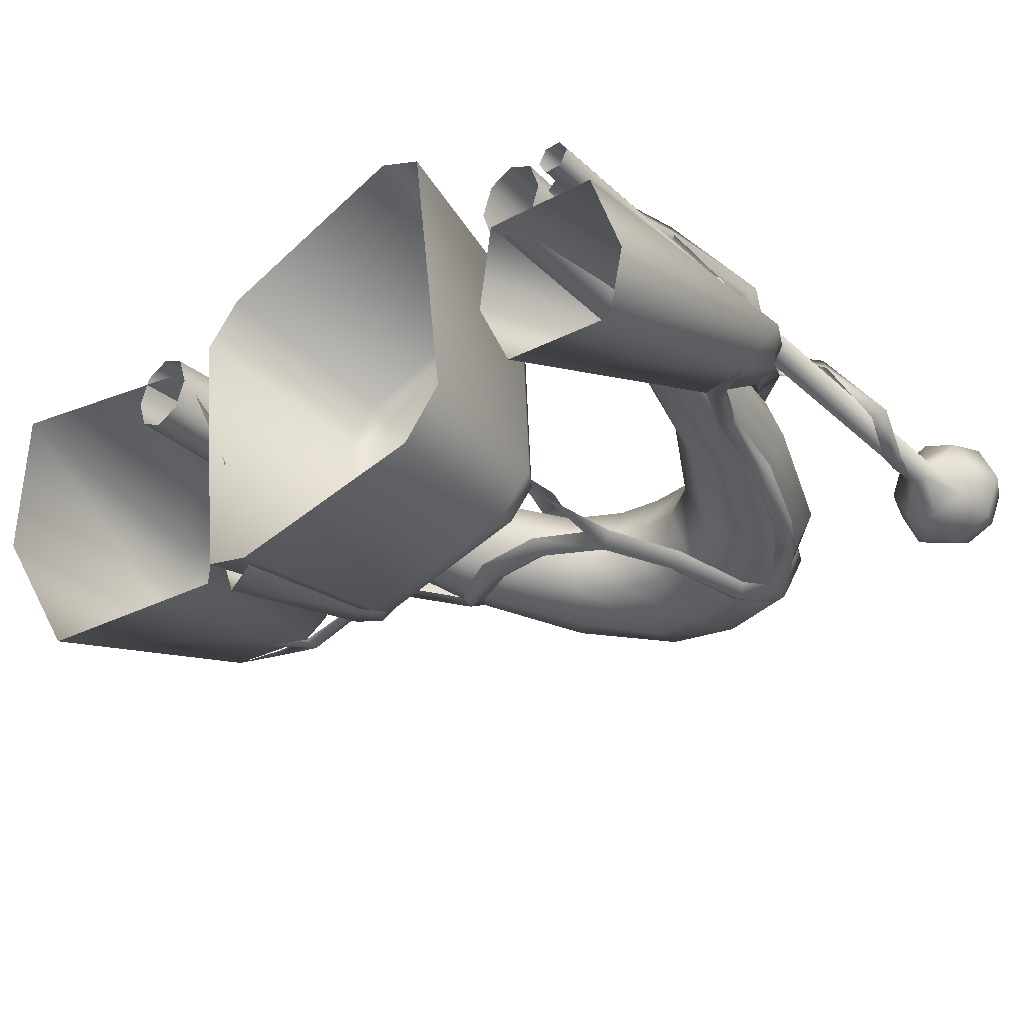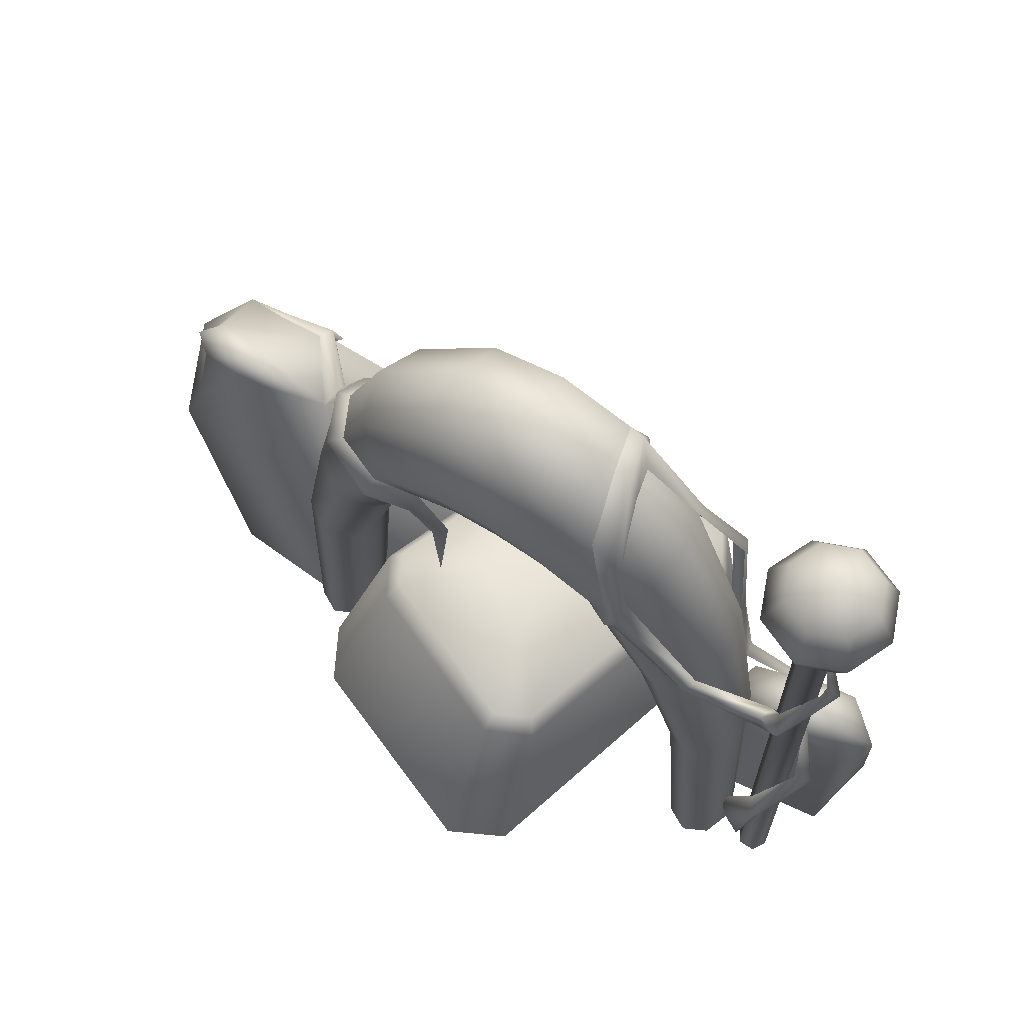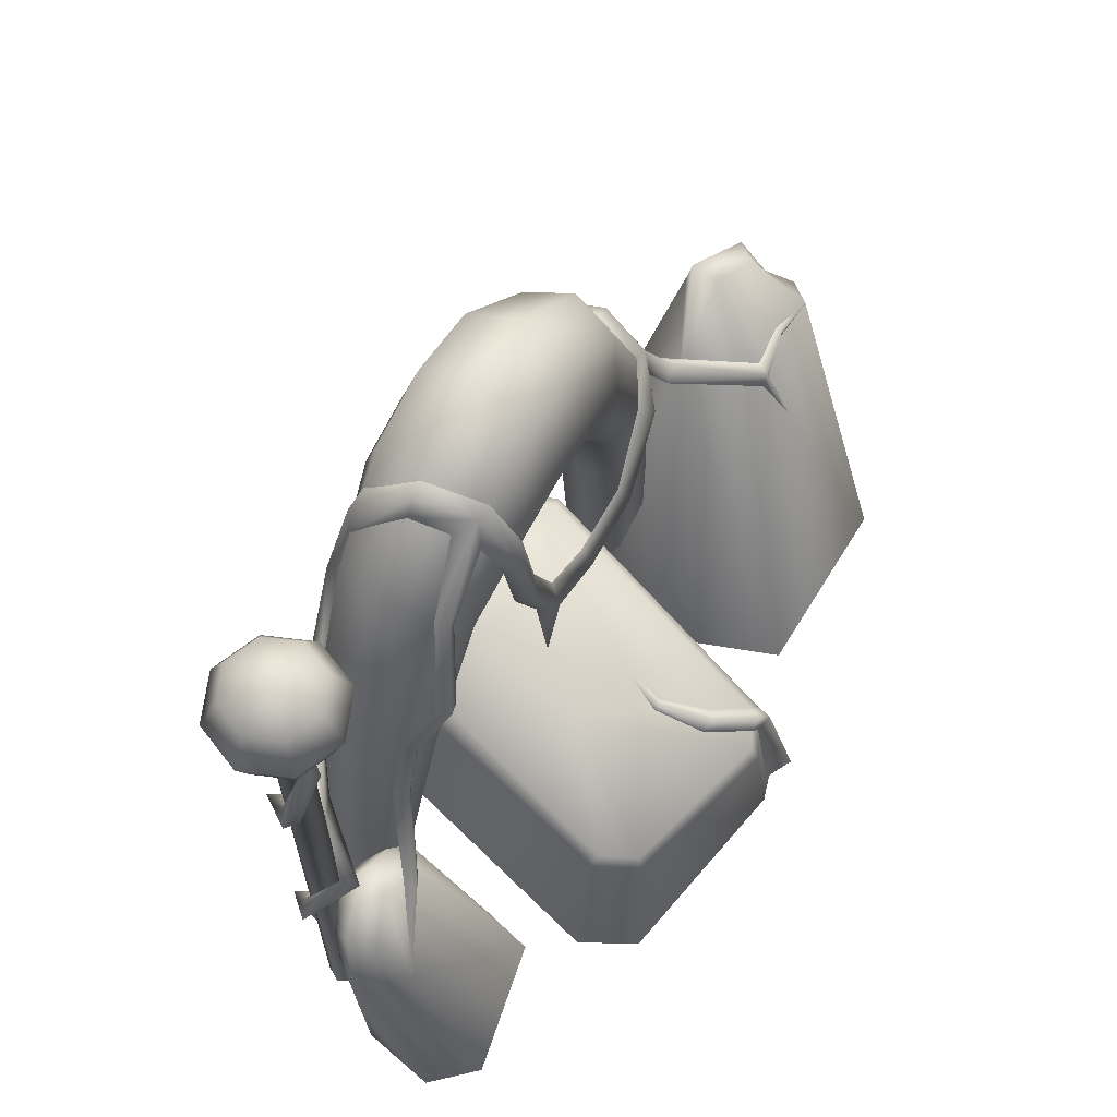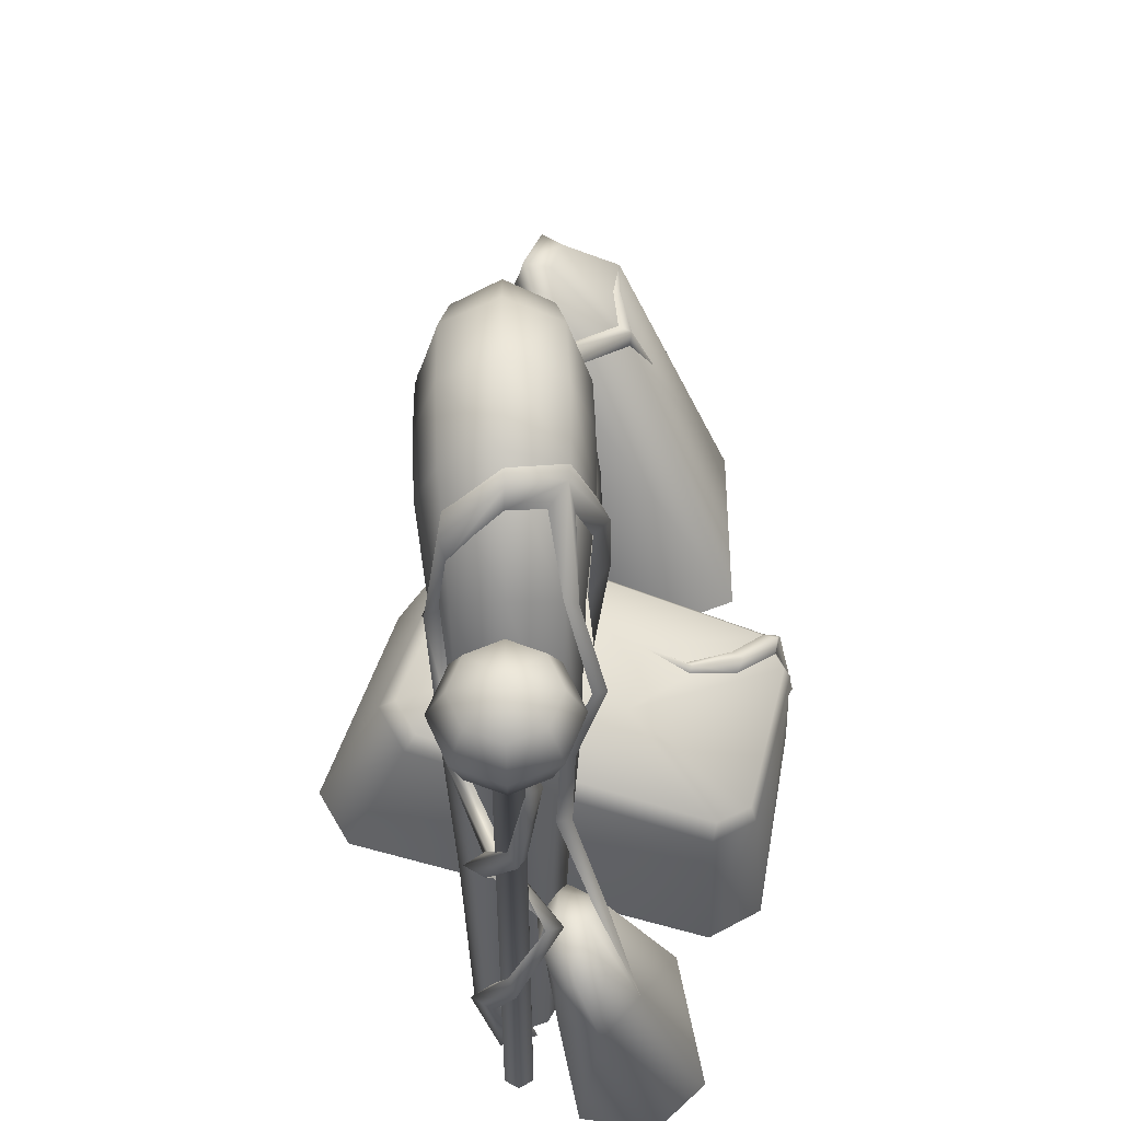
<metadata>
{"format":"obj","ext":"obj","renderer":"f3d","projection":"perspective","resolution":1024,"background":"white","views":[{"elev":-33.8,"azim":39.3,"up":"+Z"},{"elev":66.7,"azim":33.2,"up":"+Y"},{"elev":65.0,"azim":119.5,"up":"+Y"},{"elev":57.4,"azim":88.8,"up":"+Y"}]}
</metadata>
<code>
g default
v 185.5 414.3 0.7218
v 185.4 400.6 27.96
v 204.7 400.6 20
v 212.7 400.6 0.7456
v 204.7 400.6 -18.52
v 185.5 400.6 -26.51
v 166.2 400.6 -18.55
v 158.2 400.6 0.6981
v 166.2 400.6 19.96
v 185.4 379.7 38.2
v 211.9 379.7 27.25
v 222.9 379.7 0.7545
v 212 379.7 -25.76
v 185.5 379.7 -36.76
v 159 379.7 -25.8
v 148 379.7 0.6891
v 158.9 379.7 27.2
v 185.4 354.8 29.76
v 206 354.8 21.27
v 214.5 354.8 0.7472
v 206 354.8 -19.8
v 185.5 354.8 -28.32
v 164.9 354.8 -19.83
v 156.4 354.8 0.6965
v 164.9 354.8 21.24
v 175.6 -58.2 0.7037
v 180.5 -58.2 9.261
v 190.4 -58.2 9.27
v 195.3 -58.2 0.721
v 190.4 -58.2 -7.837
v 180.5 -58.2 -7.845
v 175.3 339.3 0.7129
v 180.4 339.3 8.6
v 190.5 339.3 8.609
v 195.6 339.3 0.7307
v 190.6 339.3 -7.157
v 180.4 339.3 -7.166
v -135.7 -35.79 18.17
v -237.9 -73.89 2.279
v -193.1 119.9 6.792
v -268.3 100.5 2.39
v -116.9 -17.11 -141.6
v -237.1 -31.18 -144
v -198.4 150 -74.58
v -262.3 149.1 -70.26
v -258.3 127.8 -1.129
v -225 180.4 -6.239
v -225 193.7 -26.8
v -255.1 178.9 -33.89
v -255.1 165.6 -13.34
v -291.4 116.1 -50.33
v -258.4 -60.34 -77.91
v -174.4 158.4 -30.13
v -96.37 -30.66 -68.01
v -266.4 175.3 -22.14
v -273.8 143.7 -37.17
v -224.2 200 -10.4
v -145.1 -45.19 -25.25
v -159.6 -45.19 -17.74
v -165.6 -45.19 0.403
v -159.6 -45.19 18.56
v -145.2 -45.19 26.09
v -130.7 -45.19 18.58
v -124.7 -45.19 0.4387
v -130.7 -45.19 -17.72
v -136.5 122.4 -29.65
v -152 132.7 -20.85
v -158.4 137 0.4093
v -152 132.7 21.68
v -136.6 122.4 30.51
v -121.2 112.1 21.71
v -114.7 107.9 0.4474
v -121.1 112.1 -20.83
v -114.6 218.7 -36.02
v -131.6 238.4 -25.35
v -138.7 246.5 0.4265
v -131.7 238.4 26.22
v -114.7 218.7 36.91
v -97.61 199.1 26.25
v -90.54 191 0.4685
v -97.57 199.1 -25.32
v -75.75 298.4 -39.29
v -93.39 326.8 -27.6
v -100.7 338.6 0.6509
v -93.44 326.8 28.91
v -75.81 298.4 40.63
v -58.17 270.1 28.94
v -50.85 258.3 0.6944
v -56.81 273.1 -27.47
v -0.4134 340.8 -46.05
v -0.4253 385 -32.4
v -0.4541 403.3 0.5471
v -0.4828 385 33.5
v -0.4947 340.8 47.14
v -0.4828 296.6 33.5
v -0.4541 278.3 0.5471
v -0.4253 296.6 -32.4
v 75.25 298.3 -39.35
v 92.87 326.7 -27.63
v 100.2 338.4 0.6349
v 92.82 326.7 28.88
v 75.18 298.3 40.57
v 57.56 269.9 28.85
v 50.28 258.1 0.5913
v 57.61 269.9 -27.66
v -72.74 -56.12 -164.9
v -129.3 -23.59 41.3
v -110.3 -19.48 74.3
v 16.01 -18.2 121.6
v 49.2 -22.25 102.9
v 101.2 -55.95 -117.2
v 81.88 -60.05 -150.2
v -40.91 -58.83 -174.3
v -55.65 43.53 -154.1
v -101 85.05 11.08
v -85.48 90.29 37.51
v 17.91 91.55 78.56
v 44.75 86.35 63.75
v 85.55 43.67 -115.4
v 69.78 38.42 -142
v -28.54 38.32 -168.9
v 0.2466 102.4 1.657
v -48.5 54.4 -152.5
v -92.44 94.64 7.677
v -80.61 98.73 28.31
v 18.4 99.99 68.16
v 39.13 95.93 56.46
v 78.54 54.52 -117.6
v 66.54 50.32 -138.7
v -27.43 50.23 -164.5
v -42.06 102.4 -9.95
v 18.87 85.18 -67.01
v -22.9 85.14 -78.46
v 144.3 -45.19 -25
v 151.1 132.7 -20.59
v 135.7 122.4 -29.41
v 158.7 -45.19 -17.46
v 157.5 137 0.6849
v 164.7 -45.19 0.6912
v 151.1 132.7 21.95
v 158.7 -45.19 18.84
v 135.6 122.4 30.75
v 144.2 -45.19 26.34
v 120.2 112.1 21.92
v 129.8 -45.19 18.81
v 113.8 107.9 0.6468
v 123.8 -45.19 0.6555
v 120.2 112.1 -13.79
v 129.8 -45.19 -17.49
v 130.8 238.4 -25.12
v 113.7 218.7 -35.82
v 137.8 246.5 0.6677
v 130.7 238.4 26.45
v 113.7 218.7 37.11
v 96.66 199.1 26.42
v 89.63 191 0.6257
v 96.71 199.1 -25.15
v 210.5 76.56 -22.25
v 155 88.41 -14.85
v 213.7 -61.8 -34.76
v 127.2 -26.55 -94.9
v 159 124.3 -45.81
v 204.1 95.85 -67.37
v 116.1 -38.52 -61.22
v 141 106.7 -28.76
v 136.6 -53.62 -20.99
v 164.4 112.6 -11.96
v 229.3 97.58 -45.04
v 224.8 -49.96 -80.83
v 204.3 -34.73 -108.7
v 177.6 143.6 -22.05
v 211.5 130.2 -31.58
v 181.6 144.1 -39.15
v 155.5 128.6 -23.71
v 185.7 131.9 -12.4
v 208.7 115.6 -21.15
v 204.6 127.8 -47.9
v -44.03 374.3 -31.93
v -36.4 333.6 -45.4
v -28.78 292.9 -31.91
v -25.65 276.1 0.6207
v -47.22 391.1 0.6019
v -44.09 374.3 33.14
v -36.48 333.6 46.62
v -28.84 292.9 33.15
v 43.36 374.2 -31.95
v 35.74 333.5 -45.43
v 28.1 292.9 -31.96
v 46.49 391 0.588
v 43.3 374.2 33.12
v 35.66 333.5 46.59
v 28.05 292.9 33.1
v 24.92 276 0.5692
v -50.19 -46.48 -169.7
v -66.38 -43.41 -178.9
v -52.38 46.74 -163.5
v -43.36 41.17 -160.8
v -55.65 43.53 -154.1
v -70.82 -44.96 -163.7
v -42.88 60.37 -160.6
v -36.44 52.01 -159.3
v -48.75 54.31 -152.5
v -24.26 69.07 -138.4
v -18.25 61.29 -134.8
v -32.27 62.35 -132.1
v -22.9 85.14 -78.46
v 176.4 -23.85 -10.84
v 176.3 -37.66 11.21
v 151.4 -30.76 0.165
v 180 61.67 13.58
v 191.2 50.72 13.59
v 185.6 56.19 26.2
v 199.5 113.3 4.499
v 199.5 104.9 -4.085
v 209.2 109.1 0.2155
v 190 151.6 -16.17
v 181.3 143.1 -16.18
v 185.6 147.3 -26.03
v 172.1 190.8 0.2356
v 172 180.3 10.92
v 160 185.6 5.567
v 180.7 228.7 14.06
v 190.5 219 14.07
v 185.6 223.8 25.24
v 200 266.8 2.267
v 198.5 257.4 -7.238
v 206.9 262.1 -2.479
v 190.3 306.9 -6.991
v 180.5 300.6 -6.964
v 184.7 305 -15.72
v 169.8 196.7 11.25
v 130.7 238.4 26.45
v 129.3 238.6 35.69
v 122.6 229 31.55
v 84.38 312.6 34.59
v 85.35 300.9 42.71
v 75.18 298.3 40.57
v 77.55 341.5 30.12
v 71.57 353.4 33.89
v 59.61 358.7 31.7
v 67.6 370.3 0.6065
v 62.83 383 0.1735
v 52.59 385 0.6876
v 56.84 350.4 -34.4
v 52.59 373 -30.95
v 43.36 374.2 -31.95
v 51.32 321.4 -43.34
v 45.13 326.9 -52.21
v 35.74 333.5 -45.43
v 39.97 263.9 -42.39
v 34.18 266.8 -53.6
v 24.22 271.7 -45.02
v 18.54 211.8 -42.7
v 11.02 215.1 -53.37
v 5.709 224.7 -45.17
v -73.87 190.5 -43.45
v -71.66 199.2 -52.31
v -69.23 208.7 -45.52
v 61.87 362.5 -20.36
v -114.6 218.7 -36.02
v -114 226.7 -44.16
v -107.1 234 -36.64
v -129.1 235.5 -26.94
v -134.8 248.4 -25.82
v -124.8 254.1 -25.75
v -133.8 258.5 0.4996
v -135.5 272.4 0.2345
v -125.5 278.6 0.4642
v -135.1 242 -13.23
v 81.89 284.4 39.97
v 57.56 269.9 28.85
v 77.86 291.2 44.06
v 84.54 312.3 -33.44
v 91.61 321.9 -35.38
v 92.87 326.7 -27.63
v -27.07 195.6 -52.76
v -27.54 205.2 -45.21
v -27.03 186.6 -43.2
v 180.4 339.3 -7.166
v 129.3 233.2 -33.11
v 122 228.2 -30.66
v 130.8 238.4 -25.12
v 139.9 182.1 -31.58
v 131.4 178.9 -28.26
v 141.4 183.5 -22.56
v 119 279.4 -41.45
v 116.4 278 -49.45
v 108 274.6 -47.16
v 166.2 129.9 -50.14
v 159 124.3 -45.81
v 168.5 132.6 -43.02
v 204.1 95.85 -67.37
v -155.6 182.3 -31.08
v -163.5 192.4 -30.11
v -165.2 187.3 -19.06
v -198.4 150 -74.58
v -200.2 161.7 -75.39
v -205.1 161.3 -67.46
v -262.3 149.1 -70.26
v 6.84 205.4 -42.01
v 13.3 149.6 -46.63
v -206.5 149.9 -74.04
v -205.3 120 -90.34
v -15.27 76.27 -106.8
v -19.26 73.04 -103.7
v -12.26 72.38 -105
v -231.2 161.6 -69.27
v -231.5 162 -65.21
v -230.4 155.8 -68.86
v -118.9 267.6 27.36
v -119.4 280.2 32.63
v -110.3 287.5 27.93
v -80.45 288.9 40.19
v -82.38 279.6 48.3
v -90 269.3 39.27
v -60.76 259.2 35.48
v -58.17 270.1 28.94
v -68.79 251 28.22
v -47.93 223.6 28.26
v -42.53 229.9 23.11
v -56.02 221.5 22.63
v -48.83 162.6 24.67
g GE_Mission_stele
f 1 2 3
f 1 3 4
f 1 4 5
f 1 5 6
f 1 6 7
f 1 7 8
f 1 8 9
f 1 9 2
f 2 10 11
f 2 11 3
f 3 11 12
f 3 12 4
f 4 12 13
f 4 13 5
f 5 13 14
f 5 14 6
f 6 14 15
f 6 15 7
f 8 15 16
f 7 15 8
f 8 16 17
f 8 17 9
f 9 17 10
f 9 10 2
f 10 18 19
f 10 19 11
f 11 19 20
f 11 20 12
f 12 20 21
f 12 21 13
f 13 21 22
f 13 22 14
f 14 22 23
f 14 23 15
f 15 23 24
f 15 24 16
f 16 24 25
f 16 25 17
f 17 25 18
f 17 18 10
f 26 33 32
f 26 27 33
f 27 34 33
f 27 28 34
f 28 35 34
f 28 29 35
f 29 36 35
f 29 30 36
f 30 37 36
f 30 31 37
f 31 32 37
f 31 26 32
f 32 25 24
f 32 33 25
f 33 18 25
f 18 34 19
f 34 35 19
f 19 35 20
f 35 21 20
f 35 36 21
f 36 22 21
f 22 37 23
f 37 32 23
f 23 32 24
f 36 37 22
f 33 34 18
f 40 41 38
f 43 45 44
f 52 39 51
f 41 51 39
f 46 51 41
f 53 54 42
f 38 53 40
f 55 57 49
f 56 45 51
f 43 44 42
f 57 50 47
f 39 38 41
f 41 40 46
f 47 53 57
f 53 47 40
f 44 45 49
f 49 48 44
f 50 56 46
f 56 49 45
f 46 40 47
f 47 50 46
f 43 51 45
f 51 43 52
f 42 44 53
f 53 44 48
f 53 38 54
f 56 55 49
f 50 57 55
f 46 56 51
f 55 56 50
f 57 53 48
f 48 49 57
f 58 67 66
f 58 59 67
f 59 68 67
f 59 60 68
f 60 69 68
f 60 61 69
f 61 70 69
f 61 62 70
f 62 71 70
f 62 63 71
f 63 72 71
f 63 64 72
f 64 73 72
f 64 65 73
f 65 66 73
f 65 58 66
f 66 75 74
f 66 67 75
f 67 76 75
f 67 68 76
f 68 77 76
f 68 69 77
f 69 78 77
f 69 70 78
f 70 79 78
f 70 71 79
f 71 80 79
f 71 72 80
f 72 81 80
f 72 73 81
f 73 74 81
f 73 66 74
f 74 83 82
f 74 75 83
f 75 84 83
f 75 76 84
f 76 85 84
f 76 77 85
f 77 86 85
f 77 78 86
f 78 87 86
f 78 79 87
f 79 88 87
f 79 80 88
f 80 89 88
f 80 81 89
f 81 82 89
f 81 74 82
f 179 91 90
f 82 83 178
f 83 182 178
f 83 84 182
f 84 183 182
f 84 85 183
f 85 184 183
f 85 86 184
f 86 185 184
f 86 87 185
f 87 181 185
f 185 181 96
f 181 97 96
f 88 89 180
f 89 179 180
f 180 179 90
f 186 187 91
f 98 187 186
f 186 91 92
f 99 186 189
f 189 92 93
f 100 189 190
f 190 93 94
f 102 190 191
f 191 94 95
f 102 191 192
f 192 95 96
f 103 192 193
f 193 96 97
f 104 193 188
f 188 97 90
f 105 187 98
f 106 115 114
f 106 107 115
f 107 116 115
f 107 108 116
f 108 117 116
f 108 109 117
f 109 118 117
f 109 110 118
f 110 119 118
f 110 111 119
f 111 120 119
f 111 112 120
f 112 121 120
f 112 113 121
f 113 114 121
f 113 106 114
f 131 123 124
f 131 124 125
f 122 125 126
f 122 126 127
f 122 127 128
f 132 128 129
f 132 129 130
f 133 132 123
f 114 115 124
f 124 123 114
f 115 116 125
f 125 124 115
f 116 117 126
f 126 125 116
f 117 118 127
f 127 126 117
f 118 119 128
f 128 127 118
f 119 120 129
f 129 128 119
f 120 121 130
f 130 129 120
f 121 114 123
f 123 130 121
f 122 131 125
f 133 123 131
f 123 132 130
f 122 128 132
f 122 133 131
f 122 132 133
f 134 136 135
f 134 135 137
f 137 135 138
f 137 138 139
f 139 138 140
f 139 140 141
f 141 140 142
f 141 142 143
f 143 142 144
f 143 144 145
f 145 144 146
f 145 146 147
f 147 146 148
f 147 148 149
f 149 148 136
f 149 136 134
f 136 151 150
f 136 150 135
f 135 150 152
f 135 152 138
f 138 152 153
f 138 153 140
f 140 153 154
f 140 154 142
f 142 154 155
f 142 155 144
f 144 155 156
f 144 156 146
f 146 156 157
f 146 157 148
f 148 157 151
f 148 151 136
f 151 98 99
f 151 99 150
f 150 99 100
f 150 100 152
f 152 100 101
f 152 101 153
f 153 101 102
f 153 102 154
f 154 102 103
f 154 103 155
f 155 103 104
f 155 104 156
f 156 104 105
f 156 105 157
f 157 105 98
f 157 98 151
f 158 159 160
f 161 162 163
f 164 166 165
f 159 165 166
f 167 165 159
f 168 169 170
f 160 168 158
f 171 172 173
f 174 162 165
f 161 163 170
f 172 175 176
f 166 160 159
f 159 158 167
f 176 168 172
f 168 176 158
f 163 162 173
f 173 177 163
f 175 174 167
f 174 173 162
f 167 158 176
f 176 175 167
f 161 165 162
f 165 161 164
f 170 163 168
f 168 163 177
f 168 160 169
f 174 171 173
f 175 172 171
f 167 174 165
f 171 174 175
f 172 168 177
f 177 173 172
f 178 92 91
f 179 178 91
f 89 82 179
f 82 178 179
f 180 90 97
f 181 180 97
f 87 88 181
f 88 180 181
f 182 93 92
f 178 182 92
f 183 94 93
f 182 183 93
f 184 95 94
f 183 184 94
f 185 96 95
f 184 185 95
f 189 186 92
f 98 186 99
f 105 188 187
f 187 90 91
f 187 188 90
f 104 188 105
f 190 189 93
f 99 189 100
f 191 190 94
f 100 190 101
f 192 191 95
f 101 190 102
f 193 192 96
f 102 192 103
f 188 193 97
f 103 193 104
f 197 195 196
f 195 197 194
f 199 198 195
f 196 195 198
f 196 201 197
f 201 196 200
f 202 200 196
f 196 198 202
f 200 204 201
f 204 200 203
f 205 203 200
f 200 202 205
f 204 203 304
f 203 205 304
f 207 210 211
f 211 208 207
f 208 211 212
f 212 209 208
f 209 212 210
f 210 207 209
f 211 214 215
f 215 212 211
f 212 215 213
f 213 210 212
f 214 217 218
f 218 215 214
f 215 218 216
f 216 213 215
f 217 220 221
f 221 218 217
f 218 221 219
f 219 216 218
f 220 223 224
f 224 231 220
f 231 224 222
f 223 226 227
f 227 224 223
f 224 227 225
f 225 222 224
f 226 229 230
f 230 227 226
f 227 230 228
f 228 225 227
f 219 231 222
f 219 233 231
f 233 219 232
f 233 234 220
f 220 231 233
f 232 236 233
f 236 232 235
f 236 270 234
f 234 233 236
f 238 239 236
f 236 235 238
f 236 240 237
f 240 236 239
f 238 242 239
f 242 238 241
f 242 243 240
f 240 239 242
f 241 245 242
f 245 246 243
f 243 242 245
f 244 248 245
f 248 244 247
f 248 249 246
f 246 245 248
f 250 251 248
f 248 247 250
f 251 252 249
f 249 248 251
f 253 254 251
f 251 250 253
f 254 255 252
f 252 251 254
f 256 257 276
f 276 278 256
f 276 277 255
f 277 276 257
f 245 241 259
f 260 261 257
f 257 256 260
f 261 262 258
f 258 257 261
f 263 264 261
f 261 260 263
f 264 265 262
f 262 261 264
f 266 267 264
f 264 269 266
f 267 268 265
f 265 264 267
f 236 237 272
f 270 236 272
f 272 237 271
f 270 272 271
f 273 244 274
f 245 274 244
f 245 259 275
f 275 274 245
f 255 254 276
f 278 276 254
f 257 258 277
f 254 300 278
f 232 219 221
f 234 221 220
f 232 221 234
f 230 229 279
f 228 230 279
f 287 288 273
f 273 274 287
f 286 287 274
f 287 286 282
f 283 284 281
f 281 280 283
f 285 283 280
f 280 282 285
f 274 275 286
f 282 280 287
f 288 287 280
f 280 281 288
f 289 290 284
f 284 283 289
f 291 289 283
f 283 285 291
f 290 289 292
f 289 291 292
f 293 294 264
f 264 263 293
f 264 295 269
f 295 264 294
f 293 297 294
f 297 293 296
f 294 298 295
f 298 294 297
f 307 309 299
f 298 307 308
f 254 253 301
f 300 254 301
f 297 296 303
f 302 297 303
f 304 305 206
f 204 304 306
f 304 205 305
f 306 304 206
f 298 297 307
f 297 302 307
f 308 307 299
f 307 302 309
f 311 266 310
f 266 311 267
f 312 267 311
f 267 312 268
f 314 313 311
f 312 311 313
f 315 314 310
f 311 310 314
f 316 317 313
f 313 314 316
f 318 316 314
f 314 315 318
f 316 320 317
f 320 316 319
f 321 319 316
f 316 318 321
f 320 319 322
f 319 321 322

</code>
